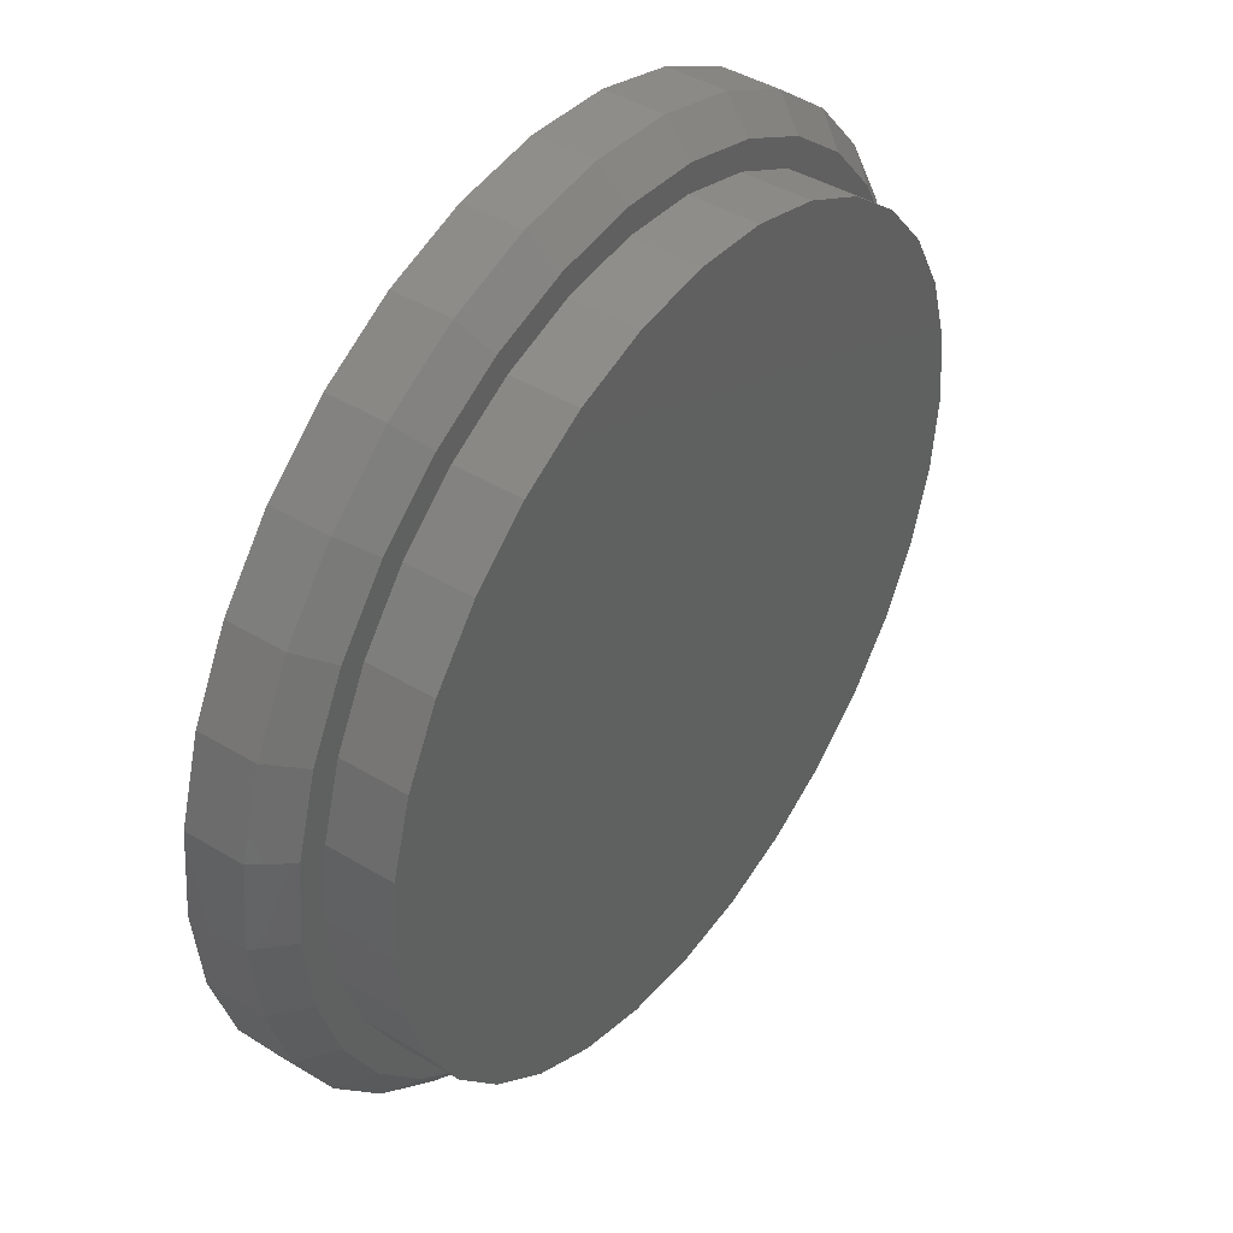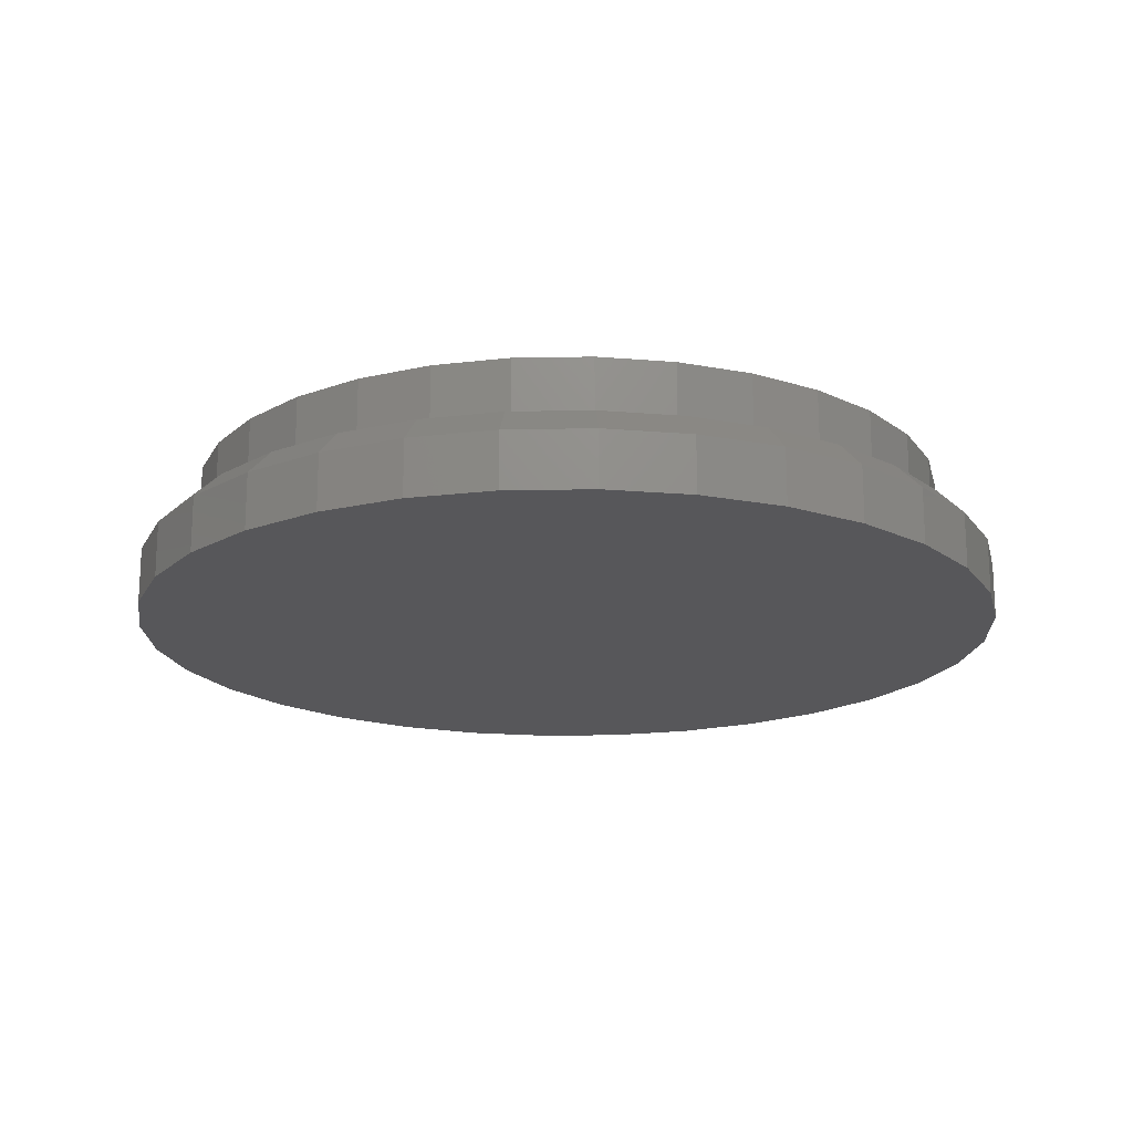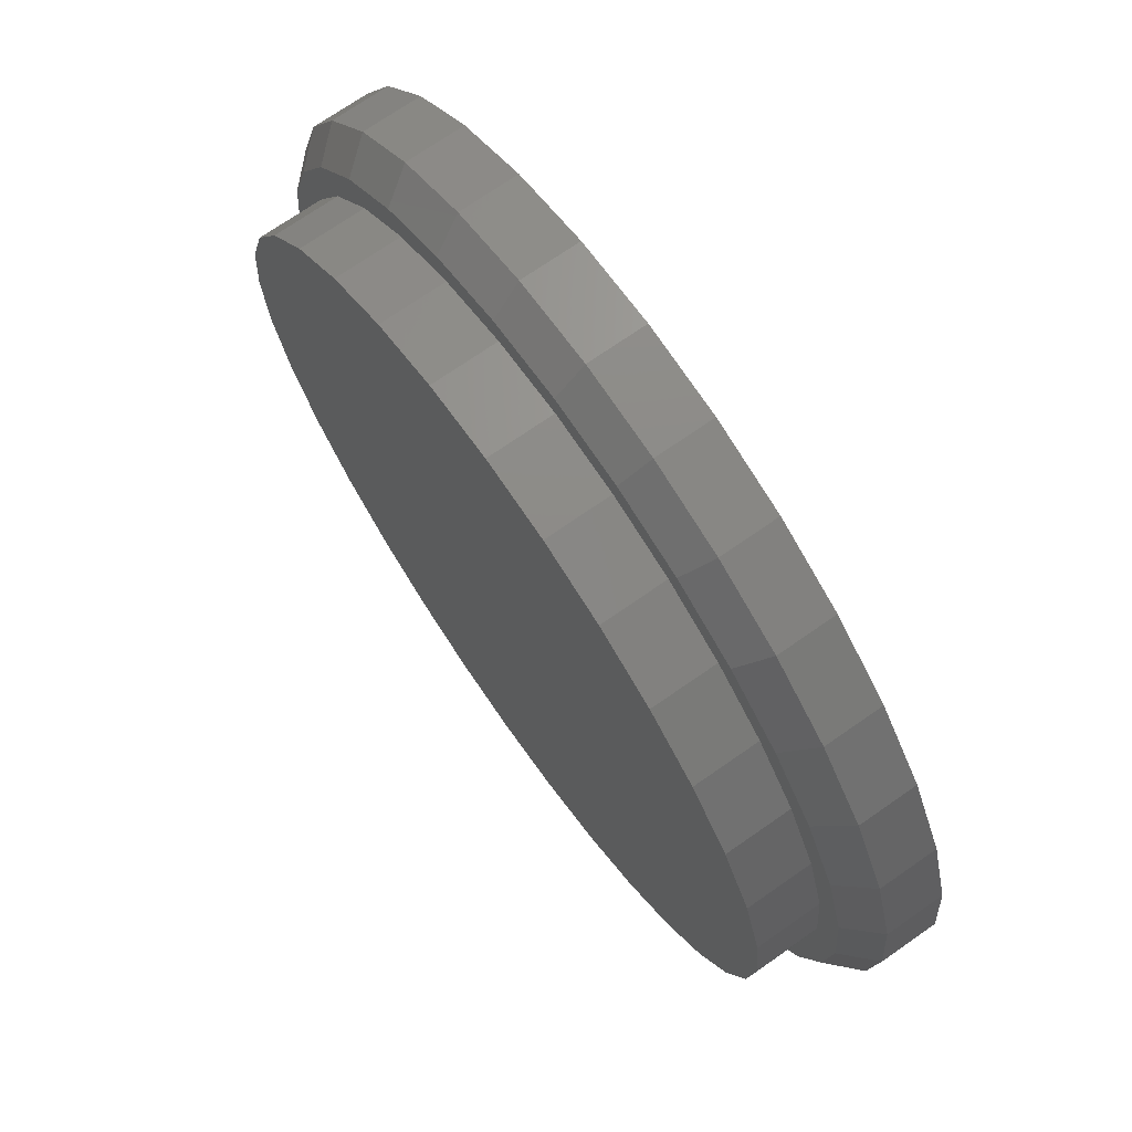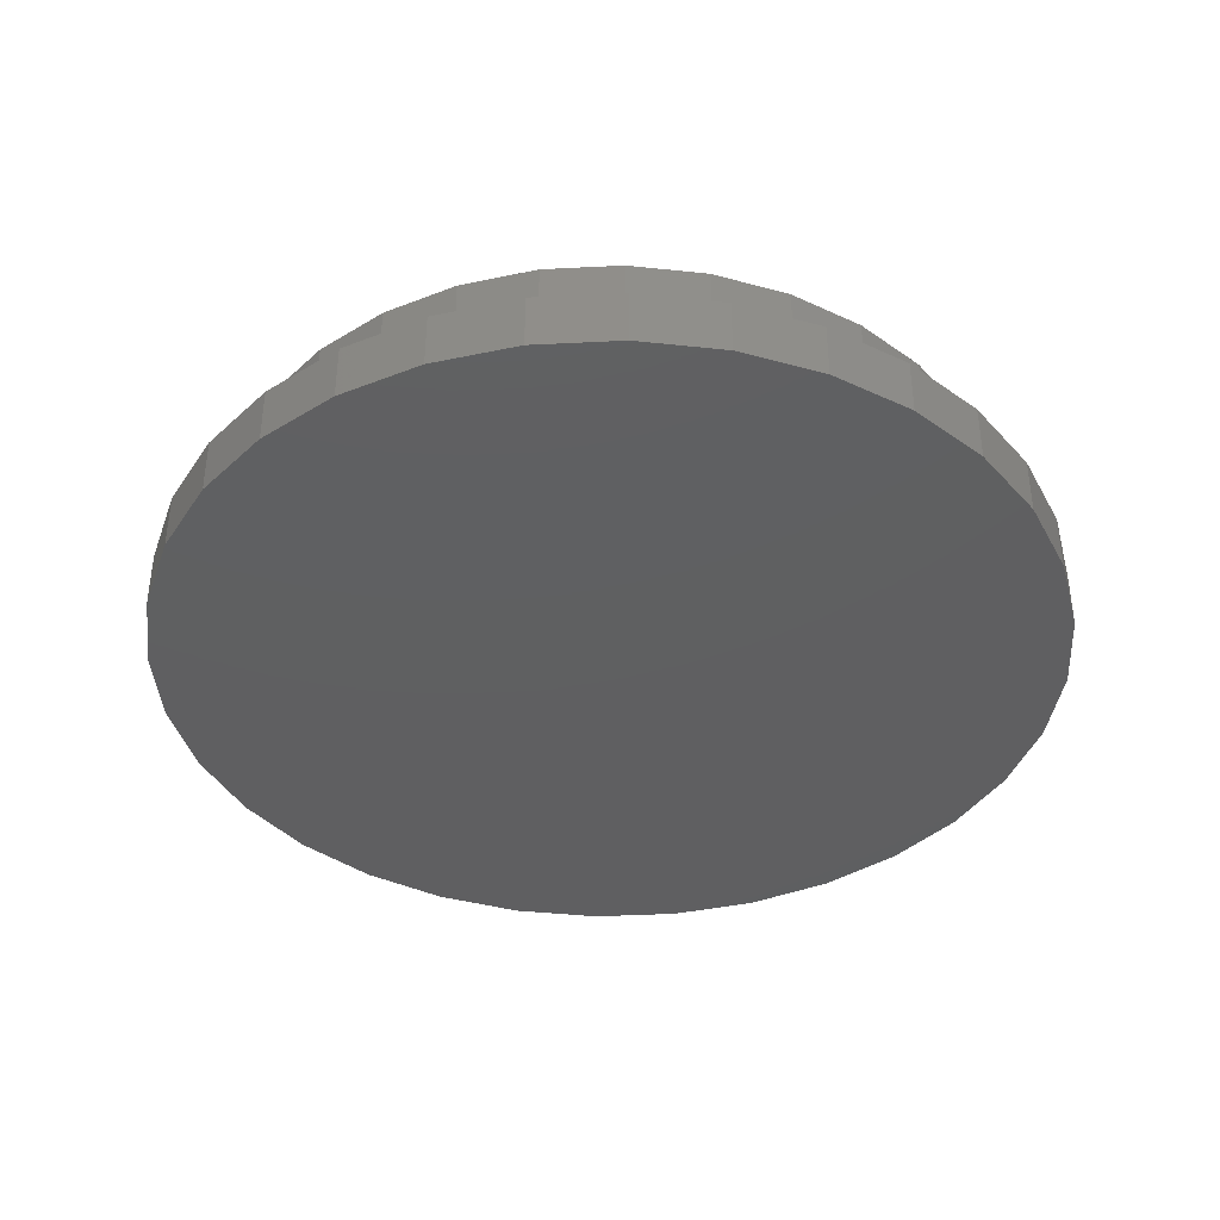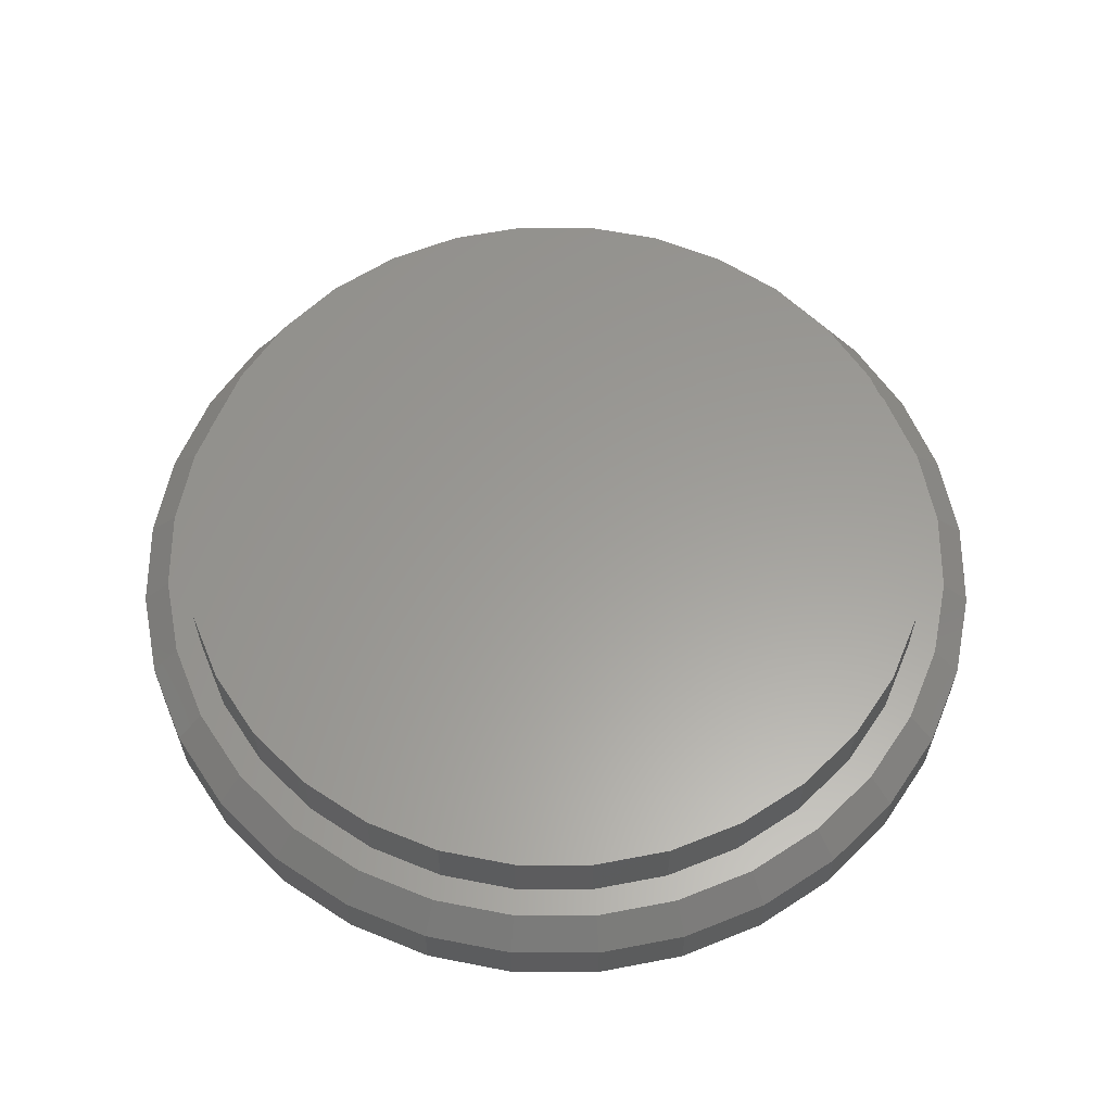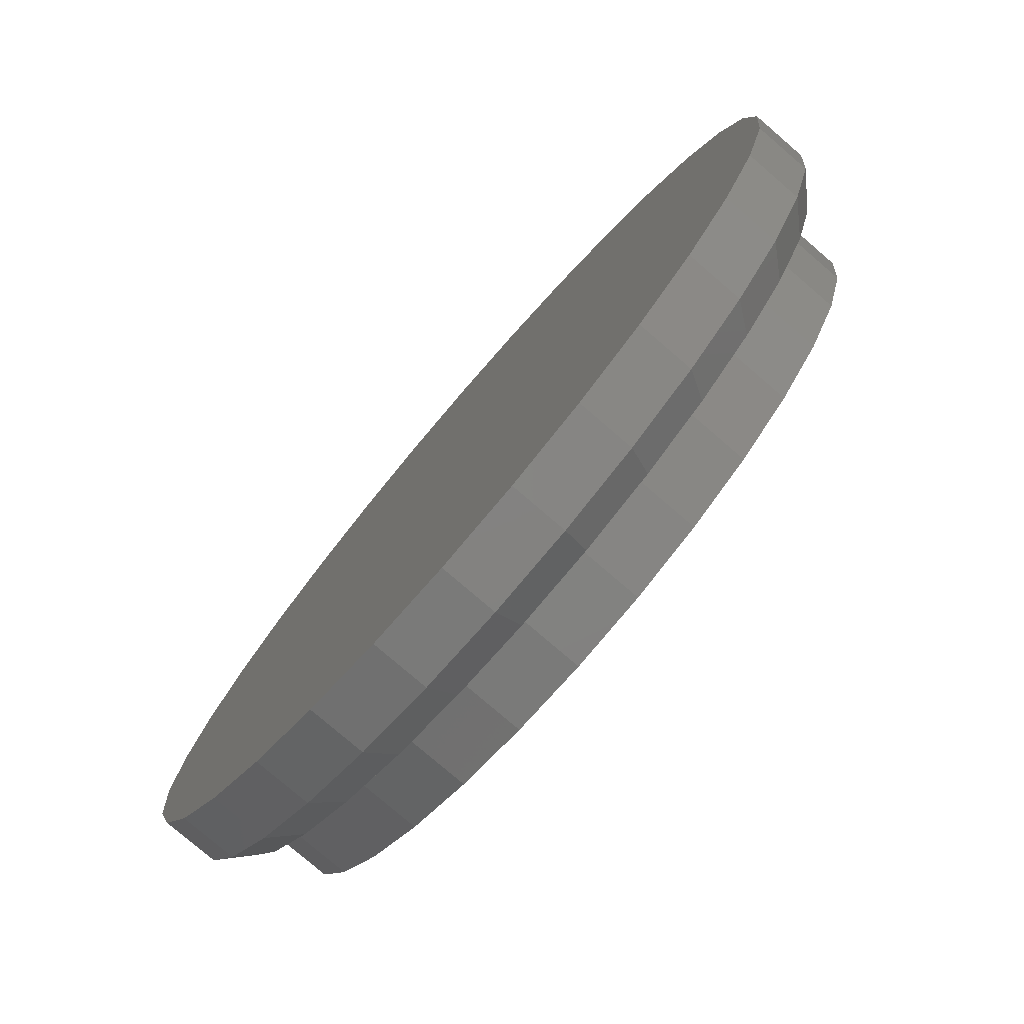
<metadata>
{"format":"stl","ext":"stl","renderer":"f3d","projection":"perspective","resolution":1024,"background":"white","views":[{"elev":44.0,"azim":-54.7,"up":"+Y"},{"elev":-18.1,"azim":-37.4,"up":"+Z"},{"elev":71.7,"azim":55.1,"up":"+Y"},{"elev":-39.2,"azim":99.2,"up":"+Z"},{"elev":60.3,"azim":-163.0,"up":"+Z"},{"elev":-78.0,"azim":-130.7,"up":"+Y"}]}
</metadata>
<code>
# stl→obj: 160 verts, 316 faces
v 0.007895 0.4895 0
v 0.1034 0.4801 0
v -0.0876 0.4801 0
v 0.007895 -0.4895 0
v -0.0876 -0.4801 0
v 0.1034 -0.4801 0
v -0.1794 -0.4522 0
v 0.1952 -0.4522 0
v -0.264 -0.407 0
v 0.2798 -0.407 0
v -0.3382 -0.3461 0
v 0.354 -0.3461 0
v -0.3991 -0.2719 0
v 0.4149 -0.2719 0
v -0.4443 -0.1873 0
v 0.4601 -0.1873 0
v -0.4722 -0.09549 0
v 0.488 -0.09549 0
v -0.4816 5.994e-17 0
v 0.4974 0 0
v -0.4722 0.09549 0
v 0.488 0.09549 0
v -0.4443 0.1873 0
v 0.4601 0.1873 0
v -0.3991 0.2719 0
v 0.4149 0.2719 0
v -0.3382 0.3461 0
v 0.354 0.3461 0
v -0.264 0.407 0
v 0.2798 0.407 0
v -0.1794 0.4522 0
v 0.1952 0.4522 0
v -0.4191 2.426e-16 0.09375
v -0.4191 5.244e-17 0.1641
v -0.4109 0.08354 0.09375
v -0.4109 0.08354 0.1641
v -0.3865 0.1639 0.09375
v -0.3865 0.1639 0.1641
v -0.3469 0.2379 0.09375
v -0.3469 0.2379 0.1641
v -0.2937 0.3028 0.09375
v -0.2937 0.3028 0.1641
v -0.2288 0.356 0.09375
v -0.2288 0.356 0.1641
v -0.1547 0.3956 0.09375
v -0.1547 0.3956 0.1641
v -0.07441 0.42 0.09375
v -0.07441 0.42 0.1641
v 0.009128 0.4282 0.09375
v 0.009128 0.4282 0.1641
v 0.09267 0.42 0.09375
v 0.09267 0.42 0.1641
v 0.173 0.3956 0.09375
v 0.173 0.3956 0.1641
v 0.247 0.356 0.09375
v 0.247 0.356 0.1641
v 0.3119 0.3028 0.09375
v 0.3119 0.3028 0.1641
v 0.3652 0.2379 0.09375
v 0.3652 0.2379 0.1641
v 0.4047 0.1639 0.09375
v 0.4047 0.1639 0.1641
v 0.4291 0.08354 0.09375
v 0.4291 0.08354 0.1641
v 0.4373 0 0.09375
v 0.4373 0 0.1641
v 0.4291 -0.08354 0.09375
v 0.4291 -0.08354 0.1641
v 0.4047 -0.1639 0.09375
v 0.4047 -0.1639 0.1641
v 0.3652 -0.2379 0.09375
v 0.3652 -0.2379 0.1641
v 0.3119 -0.3028 0.09375
v 0.3119 -0.3028 0.1641
v 0.247 -0.356 0.09375
v 0.247 -0.356 0.1641
v 0.173 -0.3956 0.09375
v 0.173 -0.3956 0.1641
v 0.09267 -0.42 0.09375
v 0.09267 -0.42 0.1641
v 0.009128 -0.4282 0.09375
v 0.009128 -0.4282 0.1641
v -0.07441 -0.42 0.09375
v -0.07441 -0.42 0.1641
v -0.1547 -0.3956 0.09375
v -0.1547 -0.3956 0.1641
v -0.2288 -0.356 0.09375
v -0.2288 -0.356 0.1641
v -0.2937 -0.3028 0.09375
v -0.2937 -0.3028 0.1641
v -0.3469 -0.2379 0.09375
v -0.3469 -0.2379 0.1641
v -0.3865 -0.1639 0.09375
v -0.3865 -0.1639 0.1641
v -0.4109 -0.08354 0.09375
v -0.4109 -0.08354 0.1641
v 0.007895 -0.4582 0.09375
v 0.09729 -0.4494 0.09375
v 0.09729 0.4494 0.09375
v 0.007895 0.4582 0.09375
v -0.0815 0.4494 0.09375
v -0.1675 0.4233 0.09375
v -0.2467 0.381 0.09375
v -0.1675 -0.4233 0.09375
v -0.0815 -0.4494 0.09375
v 0.1832 0.4233 0.09375
v 0.1832 -0.4233 0.09375
v 0.2625 -0.381 0.09375
v -0.2467 -0.381 0.09375
v -0.3161 -0.324 0.09375
v -0.3731 -0.2546 0.09375
v -0.4154 -0.1754 0.09375
v -0.4415 -0.0894 0.09375
v -0.4503 -3.933e-16 0.09375
v -0.4415 0.0894 0.09375
v -0.4154 0.1754 0.09375
v -0.3731 0.2546 0.09375
v -0.3161 0.324 0.09375
v 0.2625 0.381 0.09375
v 0.3319 0.324 0.09375
v 0.3889 0.2546 0.09375
v 0.4312 0.1754 0.09375
v 0.4573 0.0894 0.09375
v 0.4661 2.523e-16 0.09375
v 0.4573 -0.0894 0.09375
v 0.4312 -0.1754 0.09375
v 0.3889 -0.2546 0.09375
v 0.3319 -0.324 0.09375
v 0.4974 -5.546e-16 0.0625
v 0.488 -0.09549 0.0625
v 0.4601 -0.1873 0.0625
v 0.4149 -0.2719 0.0625
v 0.354 -0.3461 0.0625
v 0.2798 -0.407 0.0625
v 0.1952 -0.4522 0.0625
v 0.1034 -0.4801 0.0625
v 0.007895 -0.4895 0.0625
v -0.0876 -0.4801 0.0625
v -0.1794 -0.4522 0.0625
v -0.264 -0.407 0.0625
v -0.3382 -0.3461 0.0625
v -0.3991 -0.2719 0.0625
v -0.4443 -0.1873 0.0625
v -0.4722 -0.09549 0.0625
v -0.4816 5.994e-17 0.0625
v -0.4722 0.09549 0.0625
v -0.4443 0.1873 0.0625
v -0.3991 0.2719 0.0625
v -0.3382 0.3461 0.0625
v -0.264 0.407 0.0625
v -0.1794 0.4522 0.0625
v -0.0876 0.4801 0.0625
v 0.007895 0.4895 0.0625
v 0.1034 0.4801 0.0625
v 0.1952 0.4522 0.0625
v 0.2798 0.407 0.0625
v 0.354 0.3461 0.0625
v 0.4149 0.2719 0.0625
v 0.4601 0.1873 0.0625
v 0.488 0.09549 0.0625
f 1 2 3
f 4 5 6
f 6 5 7
f 6 7 8
f 8 7 9
f 8 9 10
f 10 9 11
f 10 11 12
f 12 11 13
f 12 13 14
f 14 13 15
f 14 15 16
f 16 15 17
f 16 17 18
f 18 17 19
f 18 19 20
f 20 19 21
f 20 21 22
f 22 21 23
f 22 23 24
f 24 23 25
f 24 25 26
f 26 25 27
f 26 27 28
f 28 27 29
f 28 29 30
f 30 29 31
f 30 31 32
f 32 31 3
f 32 3 2
f 33 34 35
f 35 34 36
f 35 36 37
f 37 36 38
f 37 38 39
f 39 38 40
f 39 40 41
f 41 40 42
f 41 42 43
f 43 42 44
f 43 44 45
f 45 44 46
f 45 46 47
f 47 46 48
f 47 48 49
f 49 48 50
f 49 50 51
f 51 50 52
f 51 52 53
f 53 52 54
f 53 54 55
f 55 54 56
f 55 56 57
f 57 56 58
f 57 58 59
f 59 58 60
f 59 60 61
f 61 60 62
f 61 62 63
f 63 62 64
f 63 64 65
f 65 64 66
f 65 66 67
f 67 66 68
f 67 68 69
f 69 68 70
f 69 70 71
f 71 70 72
f 71 72 73
f 73 72 74
f 73 74 75
f 75 74 76
f 75 76 77
f 77 76 78
f 77 78 79
f 79 78 80
f 79 80 81
f 81 80 82
f 81 82 83
f 83 82 84
f 83 84 85
f 85 84 86
f 85 86 87
f 87 86 88
f 87 88 89
f 89 88 90
f 89 90 91
f 91 90 92
f 91 92 93
f 93 92 94
f 93 94 95
f 95 94 96
f 95 96 33
f 33 96 34
f 81 97 98
f 49 99 100
f 49 100 101
f 101 102 49
f 49 102 47
f 45 47 102
f 102 103 45
f 104 83 85
f 81 83 104
f 104 105 81
f 81 105 97
f 99 49 106
f 49 51 106
f 106 51 53
f 107 108 77
f 107 77 79
f 107 79 81
f 107 81 98
f 104 85 109
f 109 85 87
f 109 87 110
f 110 87 89
f 110 89 111
f 111 89 91
f 111 91 112
f 112 91 93
f 112 93 113
f 113 93 95
f 113 95 114
f 114 95 33
f 114 33 115
f 115 33 35
f 115 35 116
f 116 35 37
f 116 37 117
f 117 37 39
f 117 39 118
f 118 39 41
f 118 41 103
f 103 41 43
f 103 43 45
f 106 53 119
f 119 53 55
f 119 55 120
f 120 55 57
f 120 57 121
f 121 57 59
f 121 59 122
f 122 59 61
f 122 61 123
f 123 61 63
f 123 63 124
f 124 63 65
f 124 65 125
f 125 65 67
f 125 67 126
f 126 67 69
f 126 69 127
f 127 69 71
f 127 71 128
f 128 71 73
f 128 73 108
f 108 73 75
f 108 75 77
f 48 52 50
f 52 48 54
f 54 48 46
f 54 46 56
f 56 46 44
f 56 44 58
f 58 44 42
f 58 42 60
f 60 42 40
f 60 40 62
f 62 40 38
f 62 38 64
f 64 38 36
f 64 36 66
f 66 36 34
f 66 34 68
f 68 34 96
f 68 96 70
f 70 96 94
f 70 94 72
f 72 94 92
f 72 92 74
f 74 92 90
f 74 90 76
f 76 90 88
f 76 88 78
f 78 88 86
f 78 86 80
f 80 86 84
f 80 84 82
f 20 129 18
f 18 129 130
f 18 130 16
f 16 130 131
f 16 131 14
f 14 131 132
f 14 132 12
f 12 132 133
f 12 133 10
f 10 133 134
f 10 134 8
f 8 134 135
f 8 135 6
f 6 135 136
f 6 136 4
f 4 136 137
f 4 137 5
f 5 137 138
f 5 138 7
f 7 138 139
f 7 139 9
f 9 139 140
f 9 140 11
f 11 140 141
f 11 141 13
f 13 141 142
f 13 142 15
f 15 142 143
f 15 143 17
f 17 143 144
f 17 144 19
f 19 144 145
f 19 145 21
f 21 145 146
f 21 146 23
f 23 146 147
f 23 147 25
f 25 147 148
f 25 148 27
f 27 148 149
f 27 149 29
f 29 149 150
f 29 150 31
f 31 150 151
f 31 151 3
f 3 151 152
f 3 152 1
f 1 152 153
f 1 153 2
f 2 153 154
f 2 154 32
f 32 154 155
f 32 155 30
f 30 155 156
f 30 156 28
f 28 156 157
f 28 157 26
f 26 157 158
f 26 158 24
f 24 158 159
f 24 159 22
f 22 159 160
f 22 160 20
f 20 160 129
f 100 99 153
f 153 152 100
f 148 118 149
f 149 118 103
f 149 103 150
f 118 148 117
f 117 148 147
f 117 147 116
f 116 147 146
f 116 146 115
f 115 146 145
f 115 145 114
f 121 157 120
f 120 157 156
f 120 156 119
f 157 121 158
f 158 121 122
f 158 122 159
f 159 122 123
f 159 123 160
f 160 123 124
f 160 124 129
f 153 99 154
f 154 99 106
f 154 106 155
f 155 106 119
f 155 119 156
f 100 152 101
f 101 152 151
f 101 151 102
f 102 151 150
f 102 150 103
f 97 105 137
f 137 136 97
f 132 128 133
f 133 128 108
f 133 108 134
f 128 132 127
f 127 132 131
f 127 131 126
f 126 131 130
f 126 130 125
f 125 130 129
f 125 129 124
f 111 141 110
f 110 141 140
f 110 140 109
f 141 111 142
f 142 111 112
f 142 112 143
f 143 112 113
f 143 113 144
f 144 113 114
f 144 114 145
f 137 105 138
f 138 105 104
f 138 104 139
f 139 104 109
f 139 109 140
f 97 136 98
f 98 136 135
f 98 135 107
f 107 135 134
f 107 134 108

</code>
